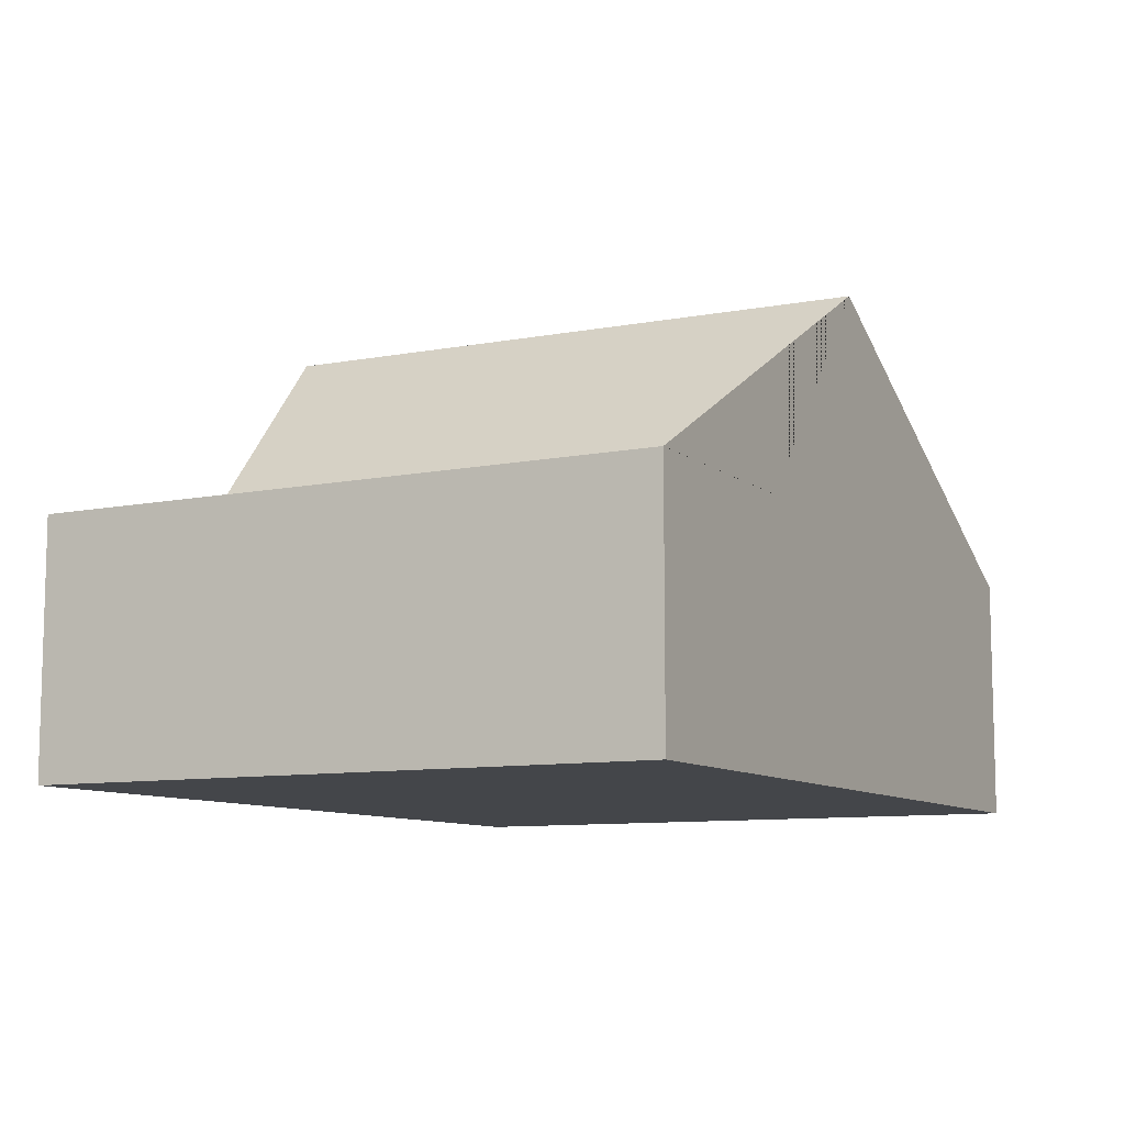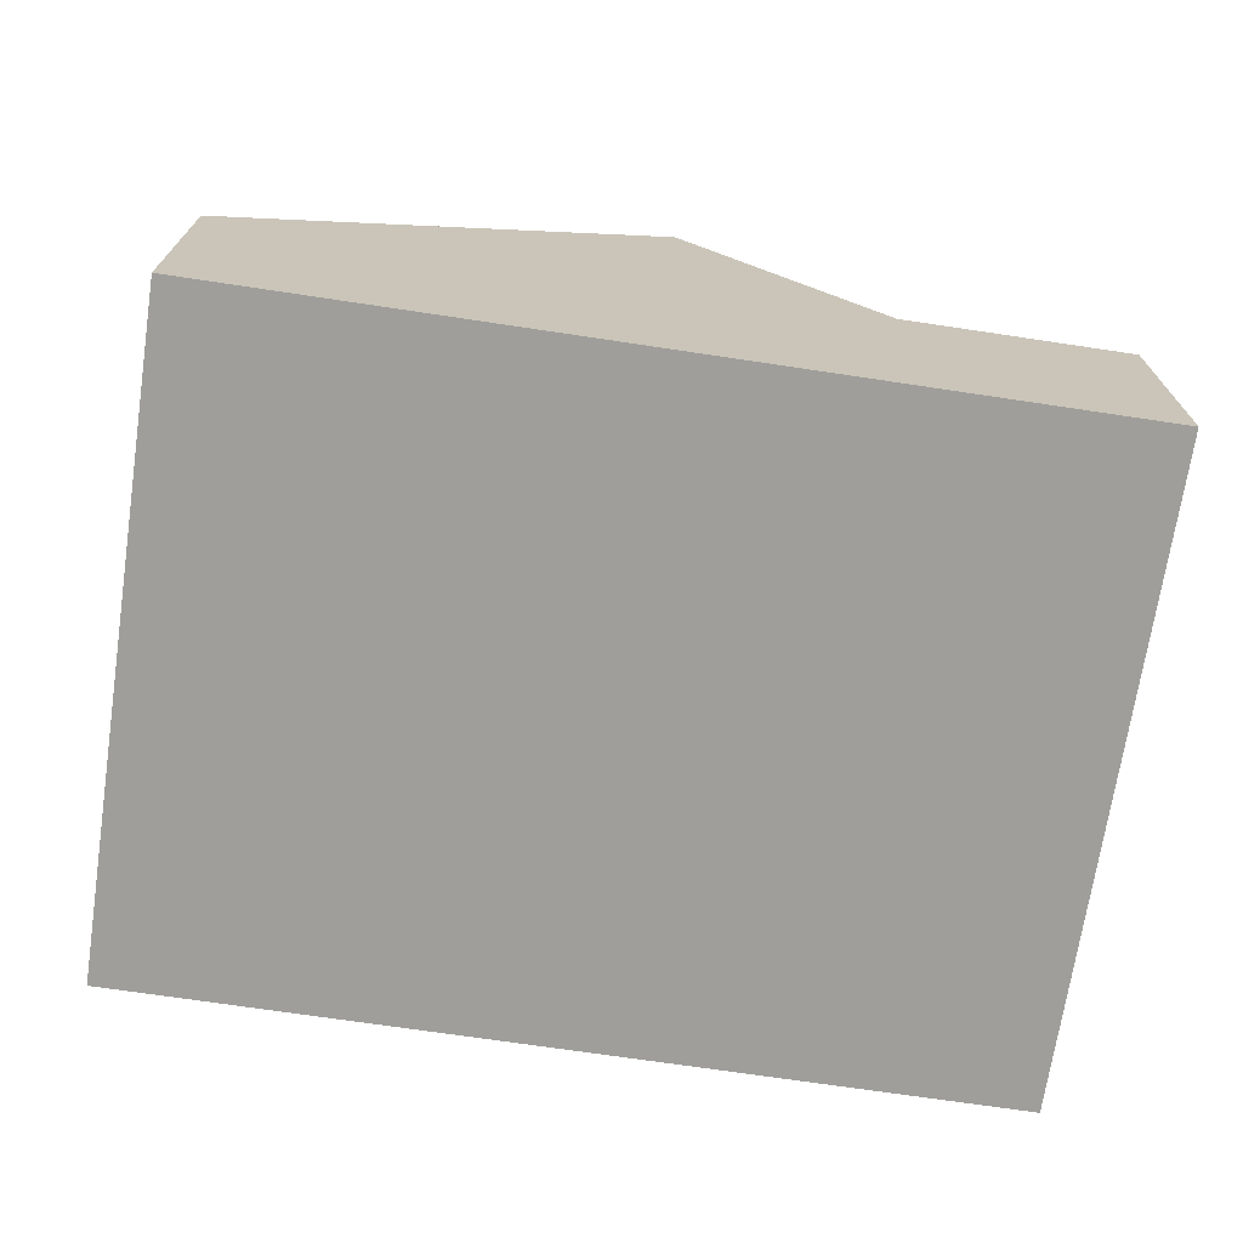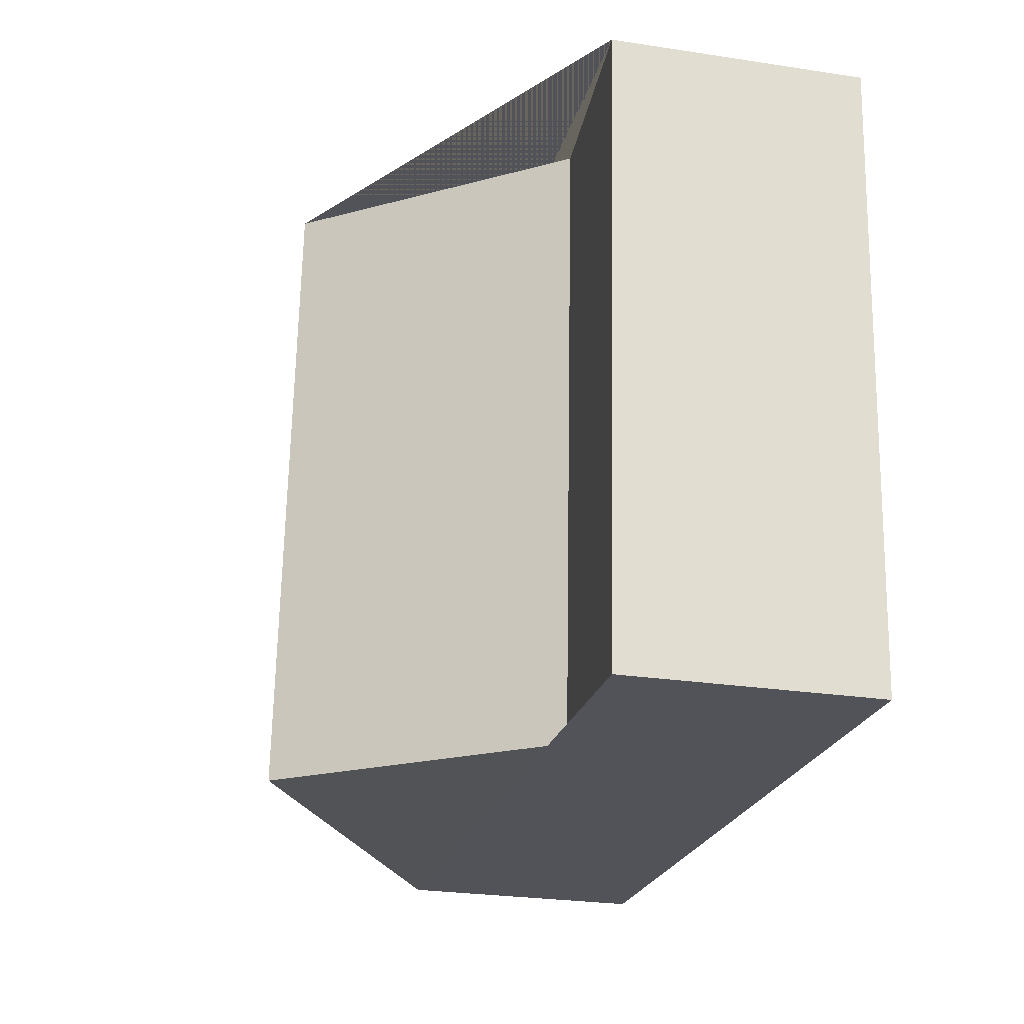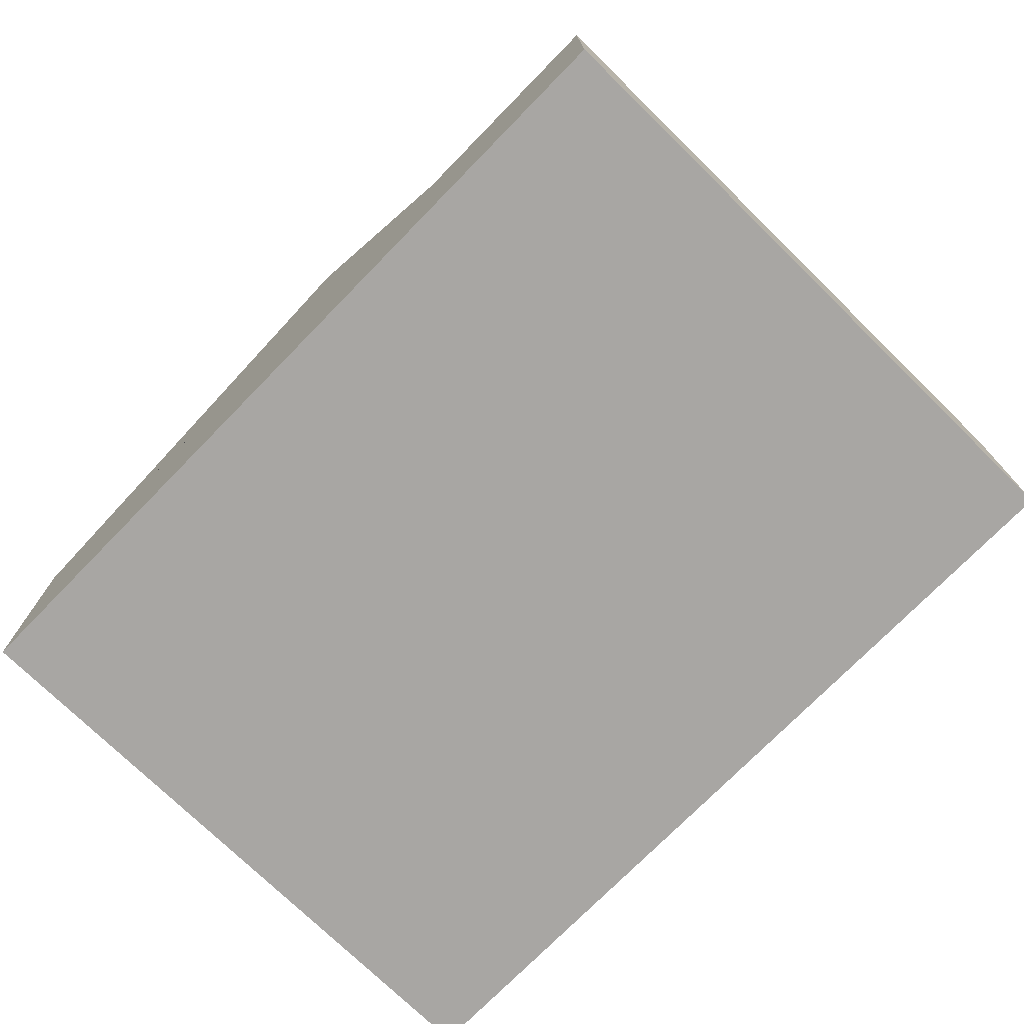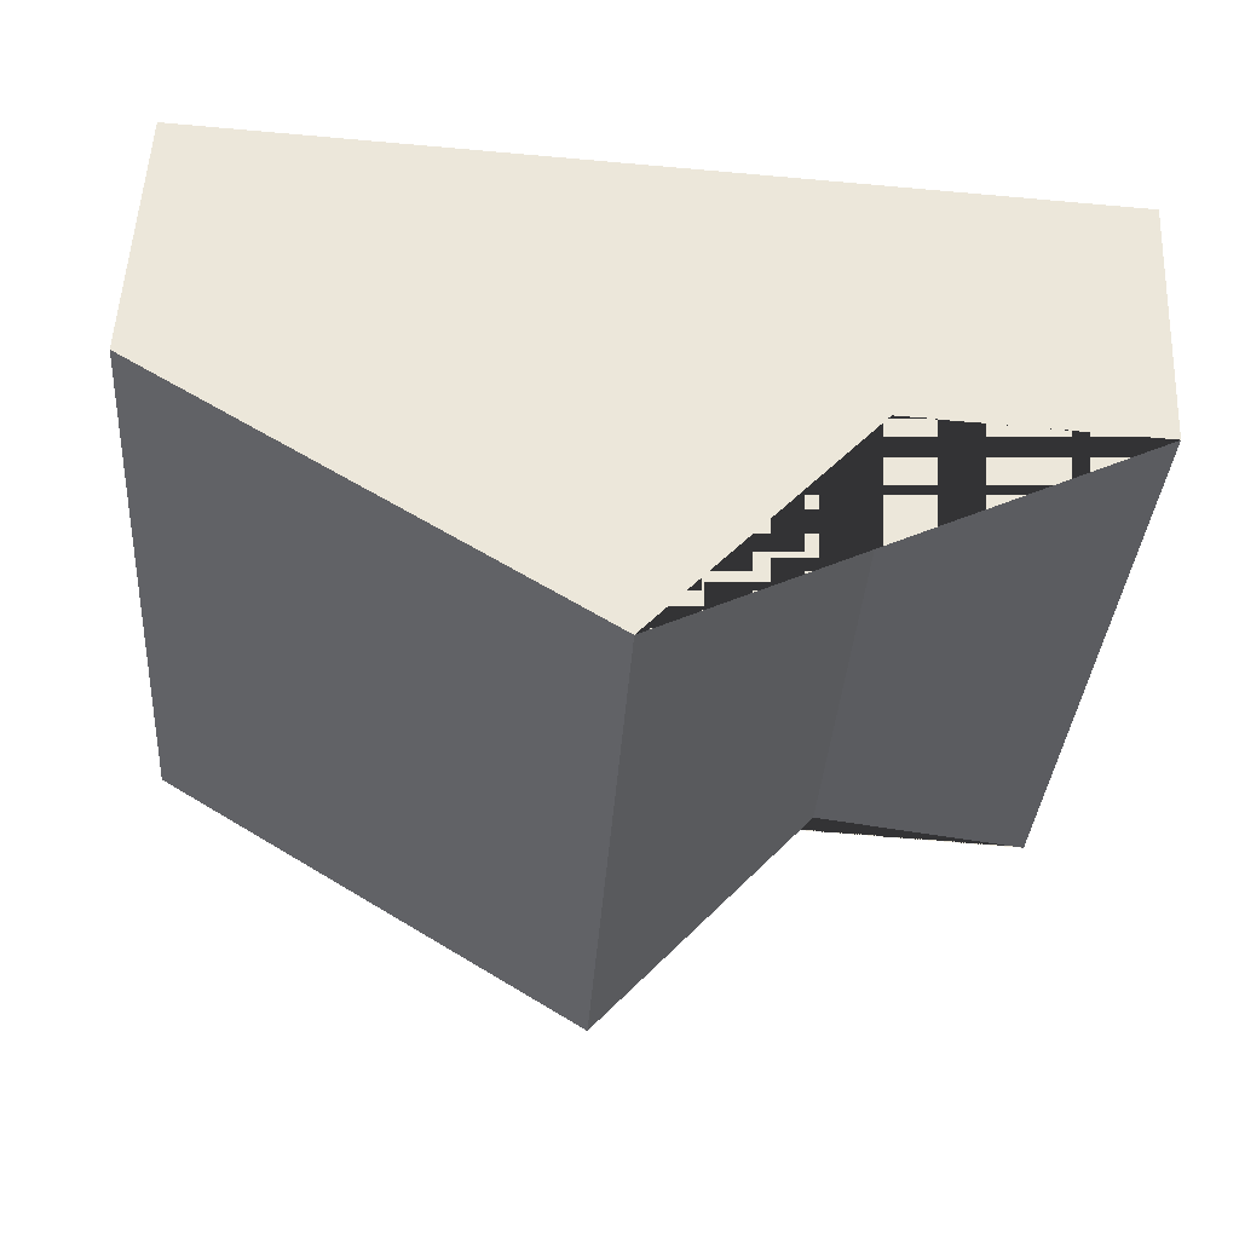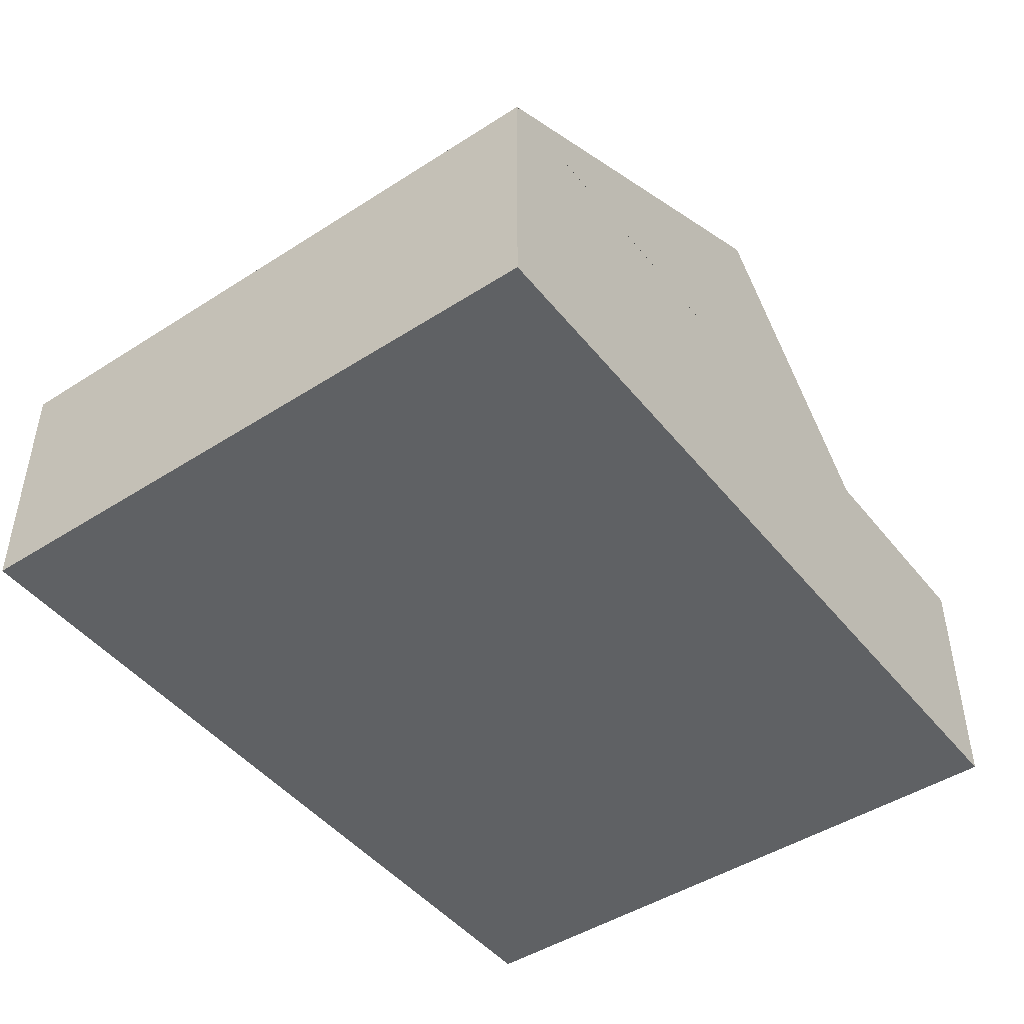
<metadata>
{"format":"obj","ext":"obj","renderer":"f3d","projection":"perspective","resolution":1024,"background":"white","views":[{"elev":-9.4,"azim":-66.2,"up":"+Y"},{"elev":-70.8,"azim":167.2,"up":"+Y"},{"elev":-26.6,"azim":-103.4,"up":"+Z"},{"elev":-74.3,"azim":-138.6,"up":"+Y"},{"elev":54.4,"azim":-177.3,"up":"+Z"},{"elev":-46.2,"azim":122.1,"up":"+Y"}]}
</metadata>
<code>
o CG10_500_038071_0003
v 278.3 75 -200.6
v 151.2 145 -210.1
v 88.94 70.34 -214.7
v 27.11 75 -219.3
v 13.09 75 -30.89
v 77.57 70.15 -26.09
v 139.1 143.9 -21.49
v 264.3 75 -12.2
v 278.3 0 -200.6
v 27.11 0 -219.3
v 13.09 0 -30.89
v 264.3 0 -12.2
f 6 3 4 5
f 6 7 2 3
f 7 8 1 2
f 1 2 3 4
f 5 6 7 8
f 9 10 11 12
f 1 9 10 4
f 4 10 11 5
f 5 11 12 8
f 8 12 9 1

</code>
